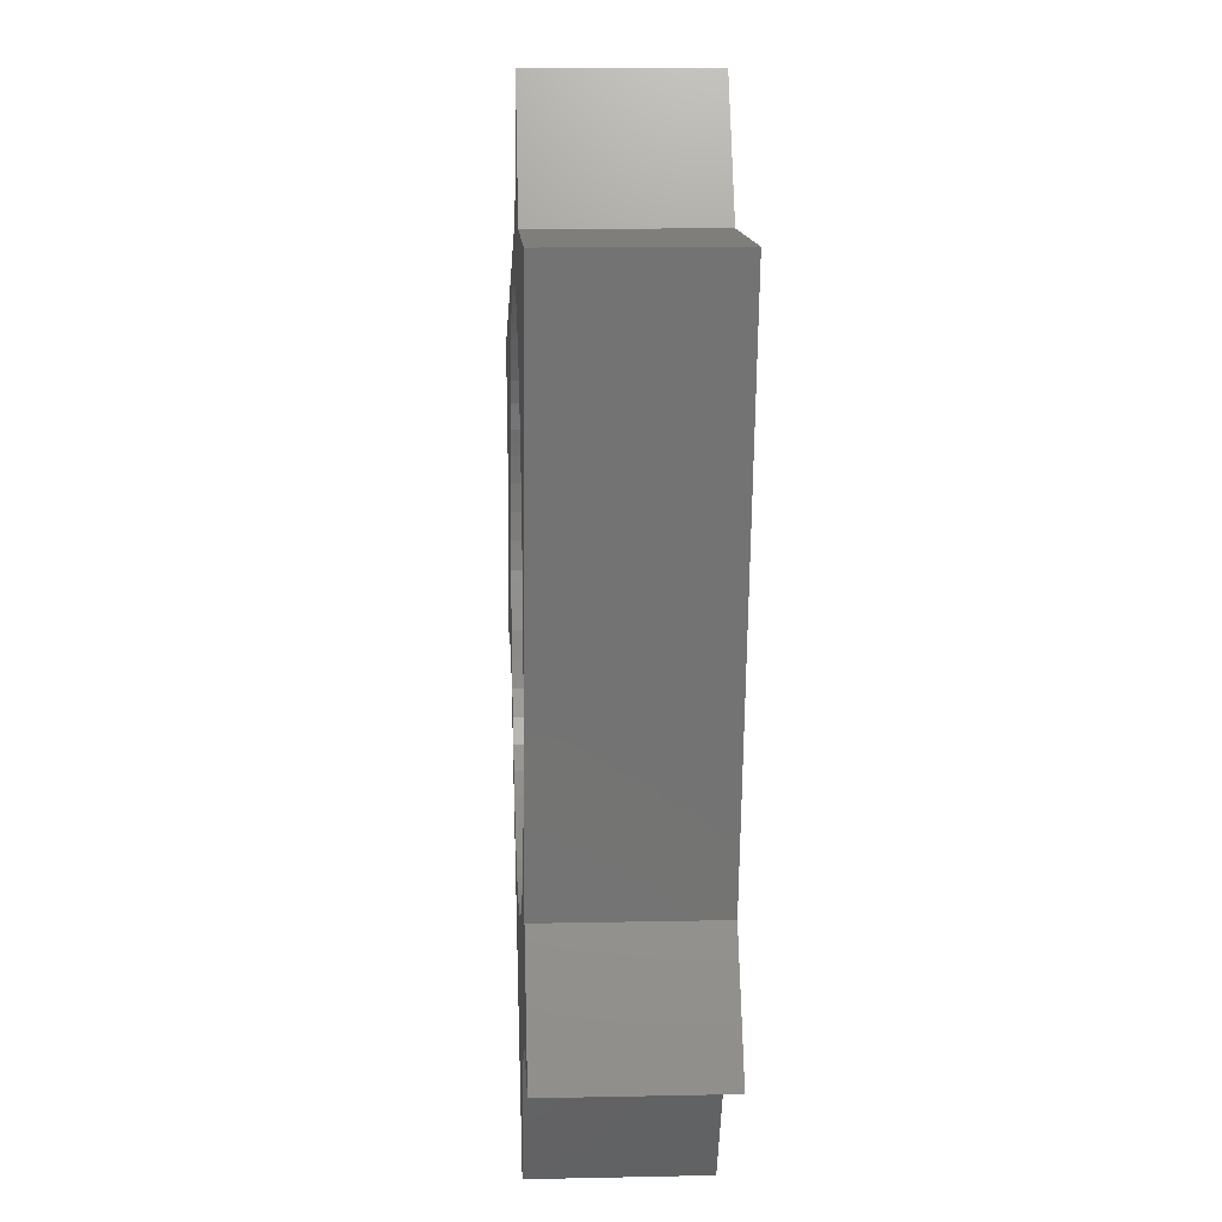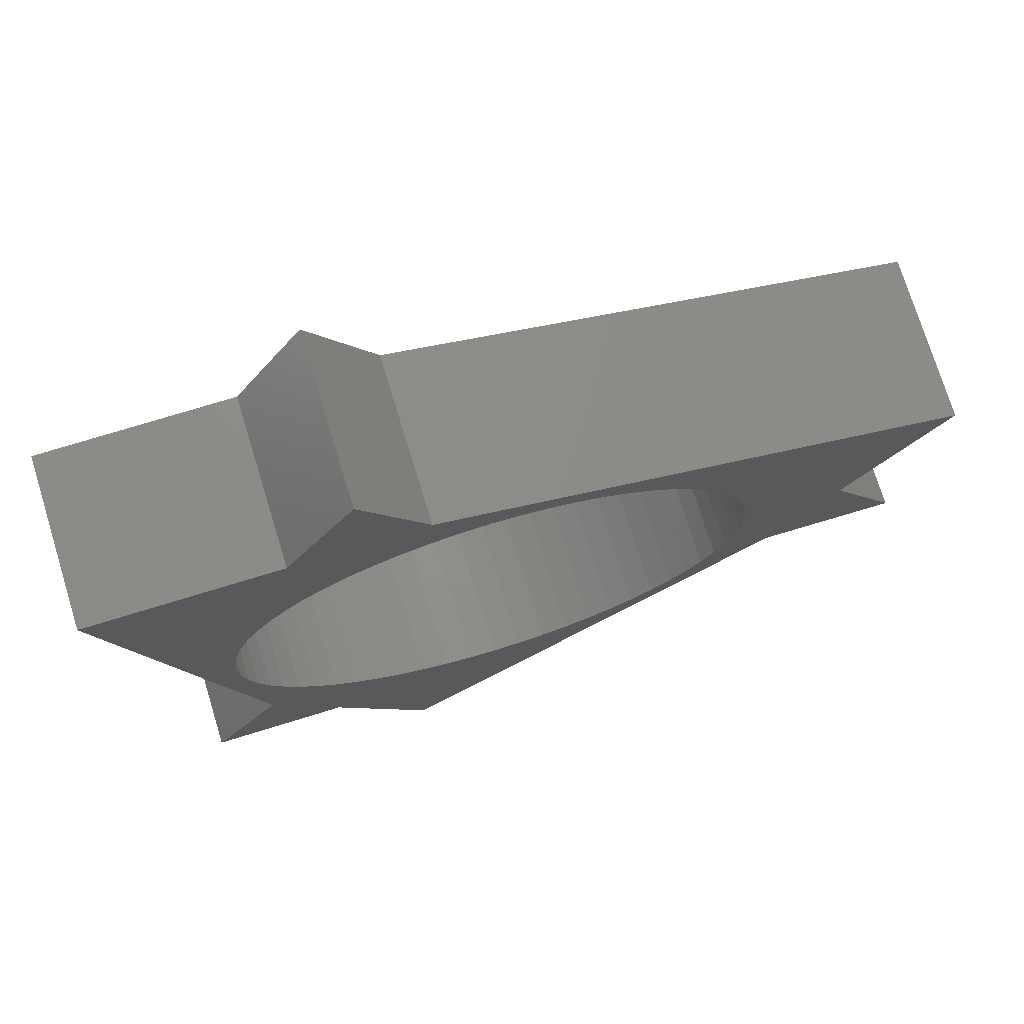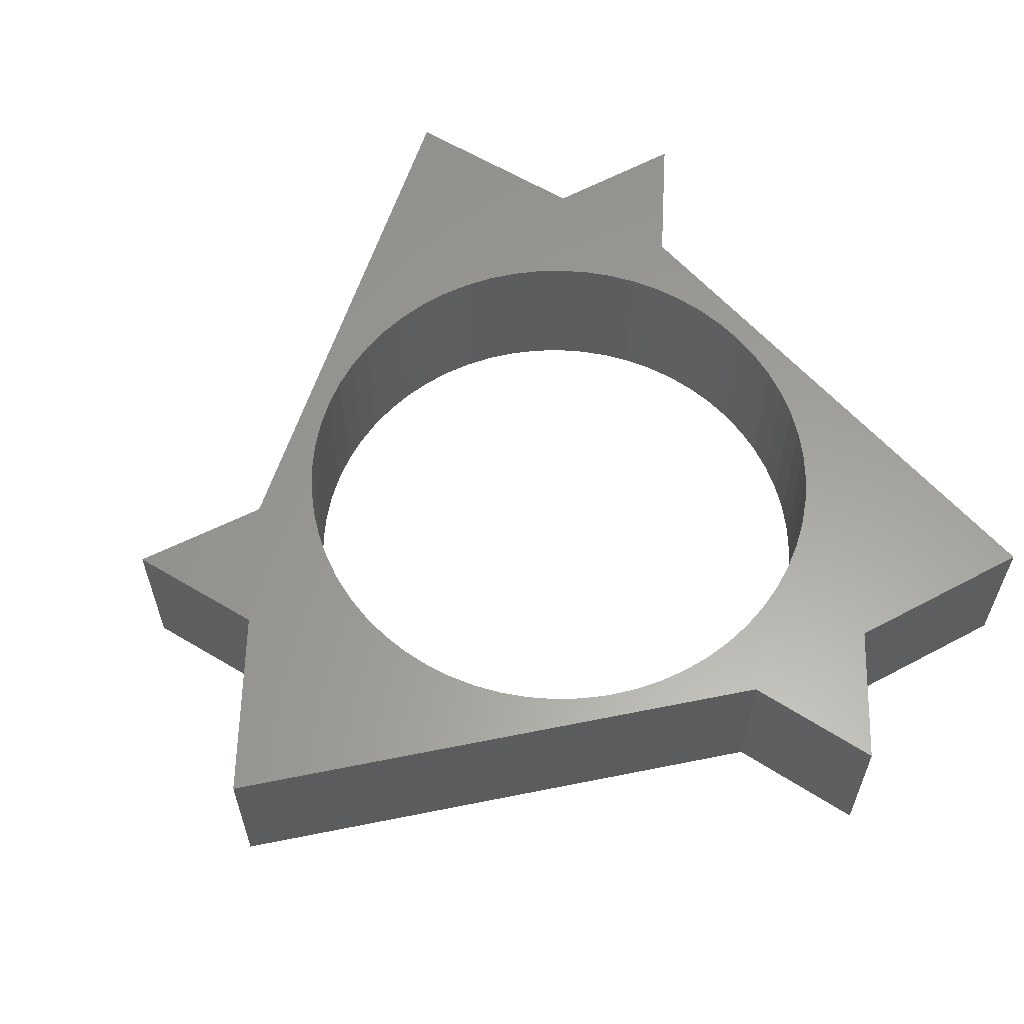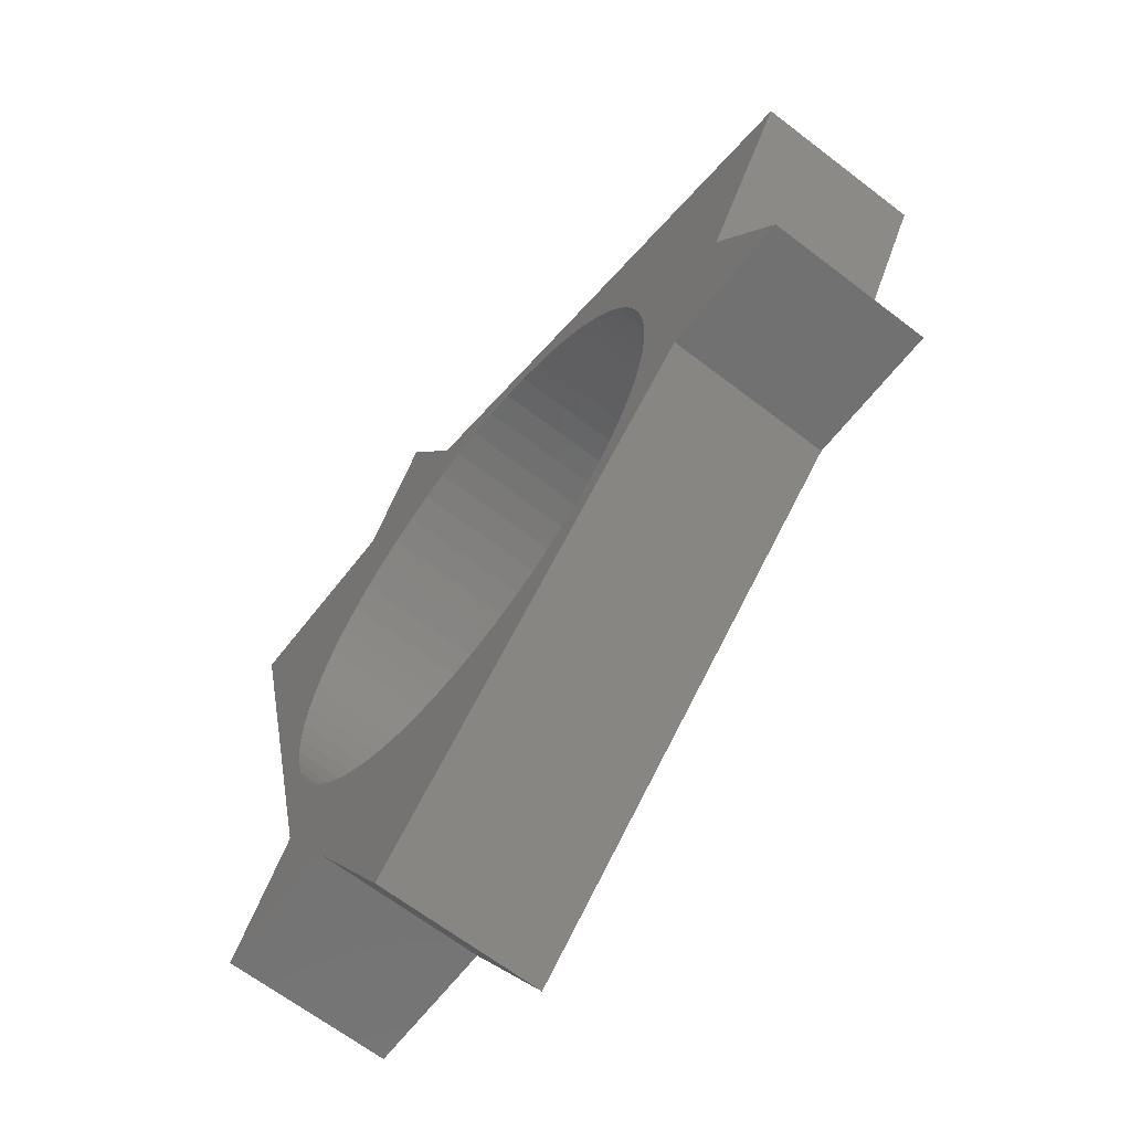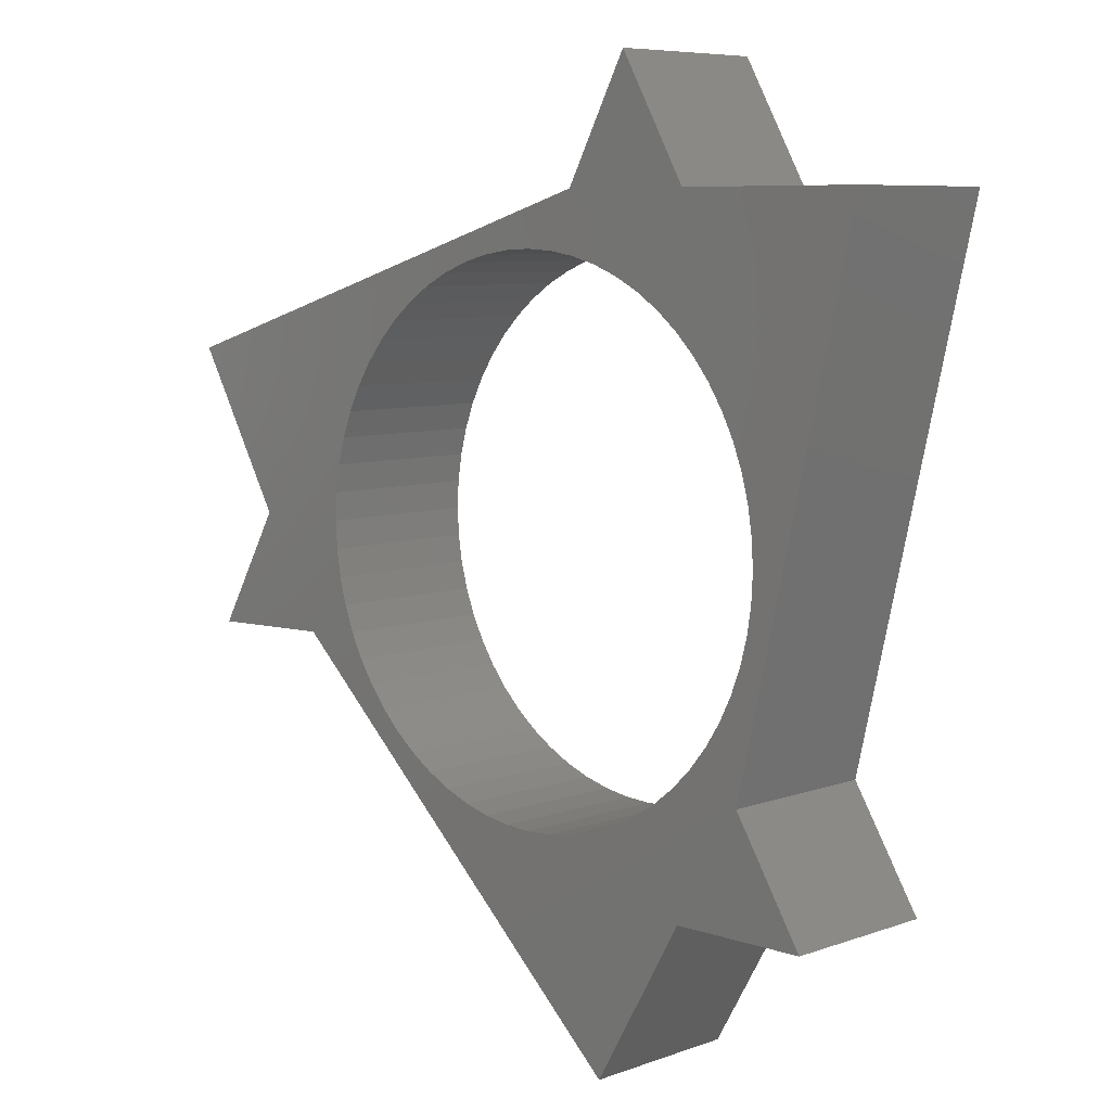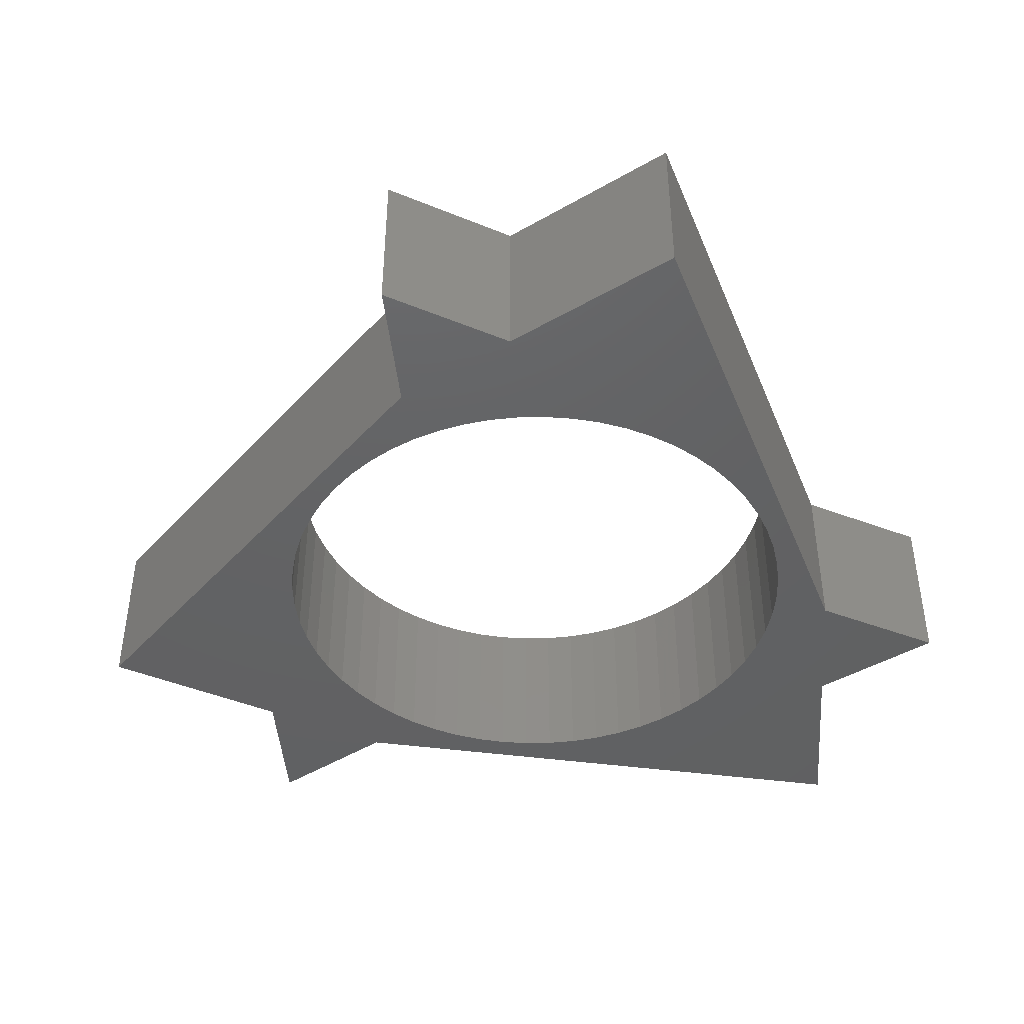
<metadata>
{"format":"stl","ext":"stl","renderer":"f3d","projection":"perspective","resolution":1024,"background":"white","views":[{"elev":11.6,"azim":-93.0,"up":"+Y"},{"elev":74.4,"azim":-17.1,"up":"+Y"},{"elev":60.9,"azim":151.4,"up":"+Z"},{"elev":-64.9,"azim":52.2,"up":"+Y"},{"elev":7.4,"azim":-135.5,"up":"+Y"},{"elev":-44.1,"azim":94.2,"up":"+Z"}]}
</metadata>
<code>
# stl→obj: 144 verts, 288 faces
v -12.36 -4.017 8
v -12.22 -10.01 8
v -11.88 -5.288 8
v -12.72 -2.703 8
v -12.93 -1.359 8
v -18.15 15.59 8
v -13 0 8
v 12.93 -1.359 8
v 18 0 8
v 13 0 8
v 12.36 4.017 8
v 22.58 7.926 8
v 12.93 1.359 8
v 12.72 2.703 8
v 11.88 5.288 8
v 11.26 6.5 8
v 10.52 7.641 8
v 9.661 8.699 8
v 8.699 9.661 8
v 7.641 10.52 8
v 6.5 11.26 8
v 5.288 11.88 8
v -2.56 15.59 8
v 4.017 12.36 8
v 2.703 12.72 8
v 1.359 12.93 8
v 0 13 8
v -1.359 12.93 8
v -2.703 12.72 8
v -4.017 12.36 8
v -5.288 11.88 8
v -9 15.59 8
v -5.662 21.37 8
v -6.5 11.26 8
v -7.641 10.52 8
v -8.699 9.661 8
v -9.661 8.699 8
v -10.52 7.641 8
v -11.26 6.5 8
v -11.88 5.288 8
v -12.93 1.359 8
v -12.72 2.703 8
v -12.36 4.017 8
v 21.34 -5.781 8
v 14.78 -5.579 8
v 12.72 -2.703 8
v 12.36 -4.017 8
v 11.88 -5.288 8
v 11.26 -6.5 8
v 10.52 -7.641 8
v 9.661 -8.699 8
v 8.699 -9.661 8
v 7.641 -10.52 8
v -4.424 -23.51 8
v 6.5 -11.26 8
v 5.288 -11.88 8
v 4.017 -12.36 8
v 2.703 -12.72 8
v 1.359 -12.93 8
v 0 -13 8
v -1.359 -12.93 8
v -2.703 -12.72 8
v -9 -15.59 8
v -4.017 -12.36 8
v -5.288 -11.88 8
v -6.5 -11.26 8
v -7.641 -10.52 8
v -8.699 -9.661 8
v -9.661 -8.699 8
v -10.52 -7.641 8
v -11.26 -6.5 8
v -15.68 -15.59 8
v 21.34 -5.781 0
v 14.78 -5.579 0
v 18 0 0
v 12.93 -1.359 0
v 12.93 1.359 0
v 13 0 0
v 12.72 2.703 0
v 12.36 4.017 0
v 22.58 7.926 0
v 11.88 5.288 0
v 11.26 6.5 0
v 10.52 7.641 0
v 9.661 8.699 0
v 8.699 9.661 0
v 7.641 10.52 0
v 6.5 11.26 0
v 5.288 11.88 0
v -2.56 15.59 0
v 4.017 12.36 0
v 2.703 12.72 0
v 1.359 12.93 0
v 0 13 0
v -1.359 12.93 0
v -2.703 12.72 0
v -4.017 12.36 0
v -5.288 11.88 0
v -9 15.59 0
v -6.5 11.26 0
v -7.641 10.52 0
v -8.699 9.661 0
v -5.662 21.37 0
v -9.661 8.699 0
v -18.15 15.59 0
v -10.52 7.641 0
v -11.26 6.5 0
v -11.88 5.288 0
v -12.36 4.017 0
v -12.72 2.703 0
v -12.93 1.359 0
v -13 0 0
v 12.72 -2.703 0
v 12.36 -4.017 0
v 11.88 -5.288 0
v 11.26 -6.5 0
v 10.52 -7.641 0
v 9.661 -8.699 0
v 8.699 -9.661 0
v 7.641 -10.52 0
v -4.424 -23.51 0
v 6.5 -11.26 0
v 5.288 -11.88 0
v 4.017 -12.36 0
v 2.703 -12.72 0
v 1.359 -12.93 0
v 0 -13 0
v -1.359 -12.93 0
v -2.703 -12.72 0
v -9 -15.59 0
v -4.017 -12.36 0
v -5.288 -11.88 0
v -6.5 -11.26 0
v -7.641 -10.52 0
v -8.699 -9.661 0
v -12.22 -10.01 0
v -9.661 -8.699 0
v -10.52 -7.641 0
v -11.26 -6.5 0
v -11.88 -5.288 0
v -15.68 -15.59 0
v -12.36 -4.017 0
v -12.72 -2.703 0
v -12.93 -1.359 0
f 1 2 3
f 4 2 1
f 5 2 4
f 5 6 2
f 6 5 7
f 8 9 10
f 11 9 12
f 9 13 10
f 9 14 13
f 9 11 14
f 12 15 11
f 12 16 15
f 12 17 16
f 12 18 17
f 12 19 18
f 12 20 19
f 12 21 20
f 12 22 21
f 23 22 12
f 22 23 24
f 24 23 25
f 23 26 25
f 23 27 26
f 23 28 27
f 23 29 28
f 23 30 29
f 23 31 30
f 32 23 33
f 23 32 31
f 31 32 34
f 34 32 35
f 35 32 36
f 32 37 36
f 6 37 32
f 37 6 38
f 38 6 39
f 39 6 40
f 41 6 7
f 42 6 41
f 43 6 42
f 40 6 43
f 44 9 45
f 9 8 45
f 46 45 8
f 47 45 46
f 48 45 47
f 49 45 48
f 50 45 49
f 51 45 50
f 52 45 51
f 53 45 52
f 53 54 45
f 55 54 53
f 56 54 55
f 57 54 56
f 58 54 57
f 59 54 58
f 60 54 59
f 61 54 60
f 62 54 61
f 63 62 64
f 63 64 65
f 63 65 66
f 63 66 67
f 63 67 68
f 62 63 54
f 2 68 69
f 2 69 70
f 2 70 71
f 2 71 3
f 68 2 63
f 63 2 72
f 73 74 75
f 76 75 74
f 77 75 78
f 79 75 77
f 80 75 79
f 75 80 81
f 82 81 80
f 83 81 82
f 84 81 83
f 85 81 84
f 86 81 85
f 87 81 86
f 88 81 87
f 89 81 88
f 90 89 91
f 90 91 92
f 89 90 81
f 93 90 92
f 94 90 93
f 95 90 94
f 96 90 95
f 97 90 96
f 98 90 97
f 99 90 98
f 99 98 100
f 99 100 101
f 99 101 102
f 90 99 103
f 104 99 102
f 105 104 106
f 105 106 107
f 105 107 108
f 105 108 109
f 104 105 99
f 110 105 109
f 111 105 110
f 105 111 112
f 75 76 78
f 74 113 76
f 74 114 113
f 74 115 114
f 74 116 115
f 74 117 116
f 74 118 117
f 74 119 118
f 74 120 119
f 121 120 74
f 121 122 120
f 121 123 122
f 121 124 123
f 121 125 124
f 121 126 125
f 121 127 126
f 121 128 127
f 121 129 128
f 130 129 121
f 129 130 131
f 131 130 132
f 132 130 133
f 133 130 134
f 134 130 135
f 136 135 130
f 135 136 137
f 137 136 138
f 138 136 139
f 139 136 140
f 136 130 141
f 136 142 140
f 136 143 142
f 136 144 143
f 144 105 112
f 105 144 136
f 74 44 45
f 44 74 73
f 81 23 12
f 23 81 90
f 44 75 9
f 75 44 73
f 9 81 12
f 81 9 75
f 23 103 33
f 103 23 90
f 136 6 105
f 6 136 2
f 99 33 103
f 33 99 32
f 99 6 32
f 6 99 105
f 141 2 136
f 2 141 72
f 121 45 54
f 45 121 74
f 141 63 72
f 63 141 130
f 121 63 130
f 63 121 54
f 79 11 80
f 11 79 14
f 78 13 77
f 13 78 10
f 7 111 41
f 111 7 112
f 94 26 27
f 26 94 93
f 85 19 86
f 19 85 18
f 102 35 36
f 35 102 101
f 97 29 30
f 29 97 96
f 70 139 71
f 139 70 138
f 80 15 82
f 15 80 11
f 91 22 24
f 22 91 89
f 92 24 25
f 24 92 91
f 39 106 38
f 106 39 107
f 38 104 37
f 104 38 106
f 95 27 28
f 27 95 94
f 116 48 115
f 48 116 49
f 124 58 57
f 58 124 125
f 119 51 118
f 51 119 52
f 114 46 113
f 46 114 47
f 131 65 64
f 65 131 132
f 133 67 66
f 67 133 134
f 4 144 5
f 144 4 143
f 77 14 79
f 14 77 13
f 82 16 83
f 16 82 15
f 83 17 84
f 17 83 16
f 93 25 26
f 25 93 92
f 87 19 20
f 19 87 86
f 89 21 22
f 21 89 88
f 88 20 21
f 20 88 87
f 40 107 39
f 107 40 108
f 43 108 40
f 108 43 109
f 42 109 43
f 109 42 110
f 41 110 42
f 110 41 111
f 98 30 31
f 30 98 97
f 100 31 34
f 31 100 98
f 96 28 29
f 28 96 95
f 126 60 59
f 60 126 127
f 125 59 58
f 59 125 126
f 122 56 55
f 56 122 123
f 119 53 52
f 53 119 120
f 120 55 53
f 55 120 122
f 118 50 117
f 50 118 51
f 117 49 116
f 49 117 50
f 128 62 61
f 62 128 129
f 68 137 69
f 137 68 135
f 127 61 60
f 61 127 128
f 134 68 67
f 68 134 135
f 69 138 70
f 138 69 137
f 3 142 1
f 142 3 140
f 1 143 4
f 143 1 142
f 5 112 7
f 112 5 144
f 84 18 85
f 18 84 17
f 37 102 36
f 102 37 104
f 101 34 35
f 34 101 100
f 123 57 56
f 57 123 124
f 115 47 114
f 47 115 48
f 113 8 76
f 8 113 46
f 76 10 78
f 10 76 8
f 129 64 62
f 64 129 131
f 132 66 65
f 66 132 133
f 71 140 3
f 140 71 139

</code>
